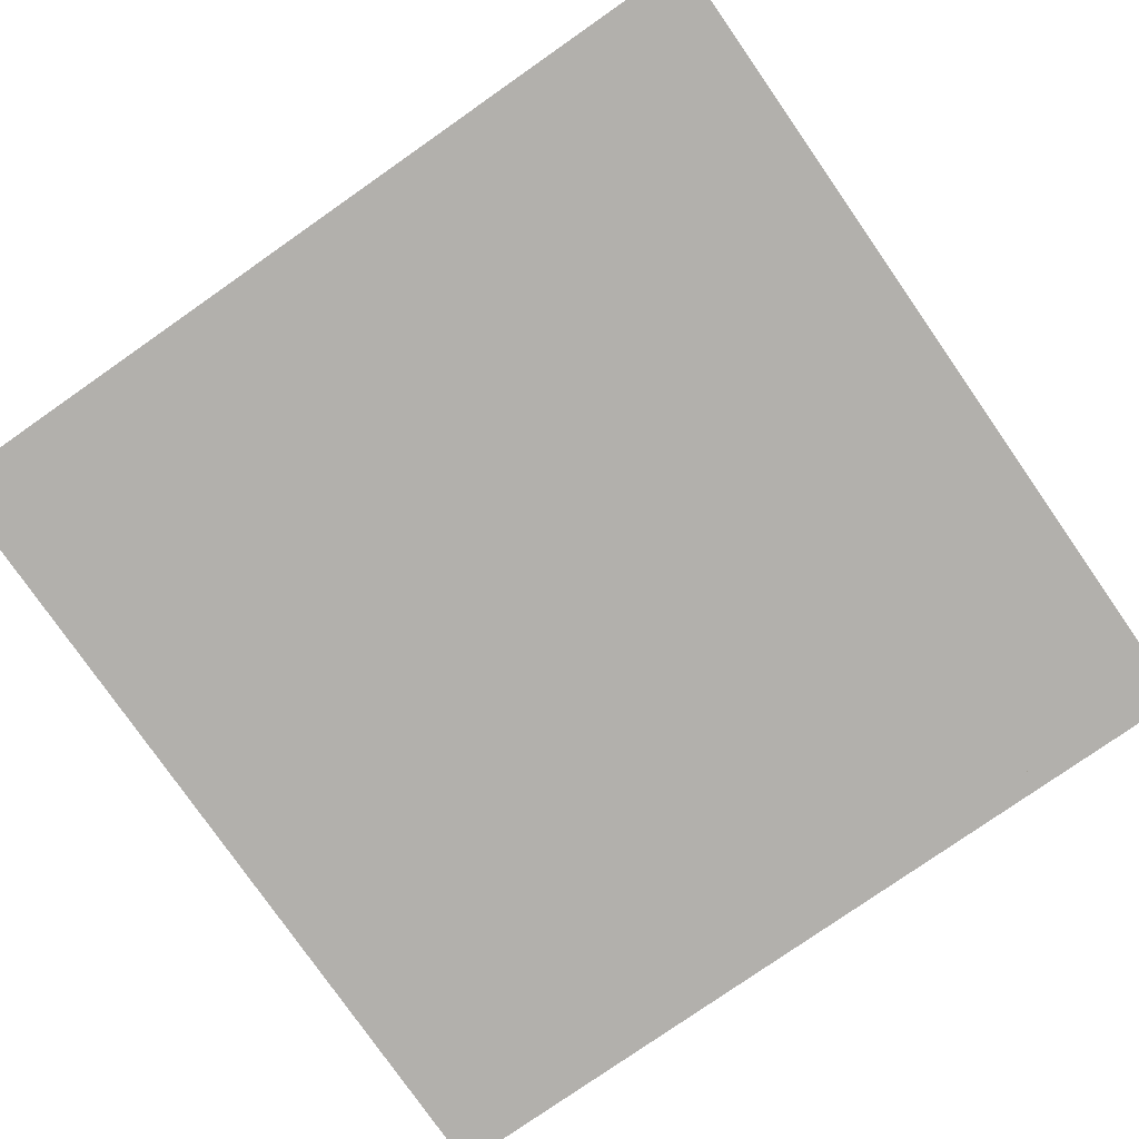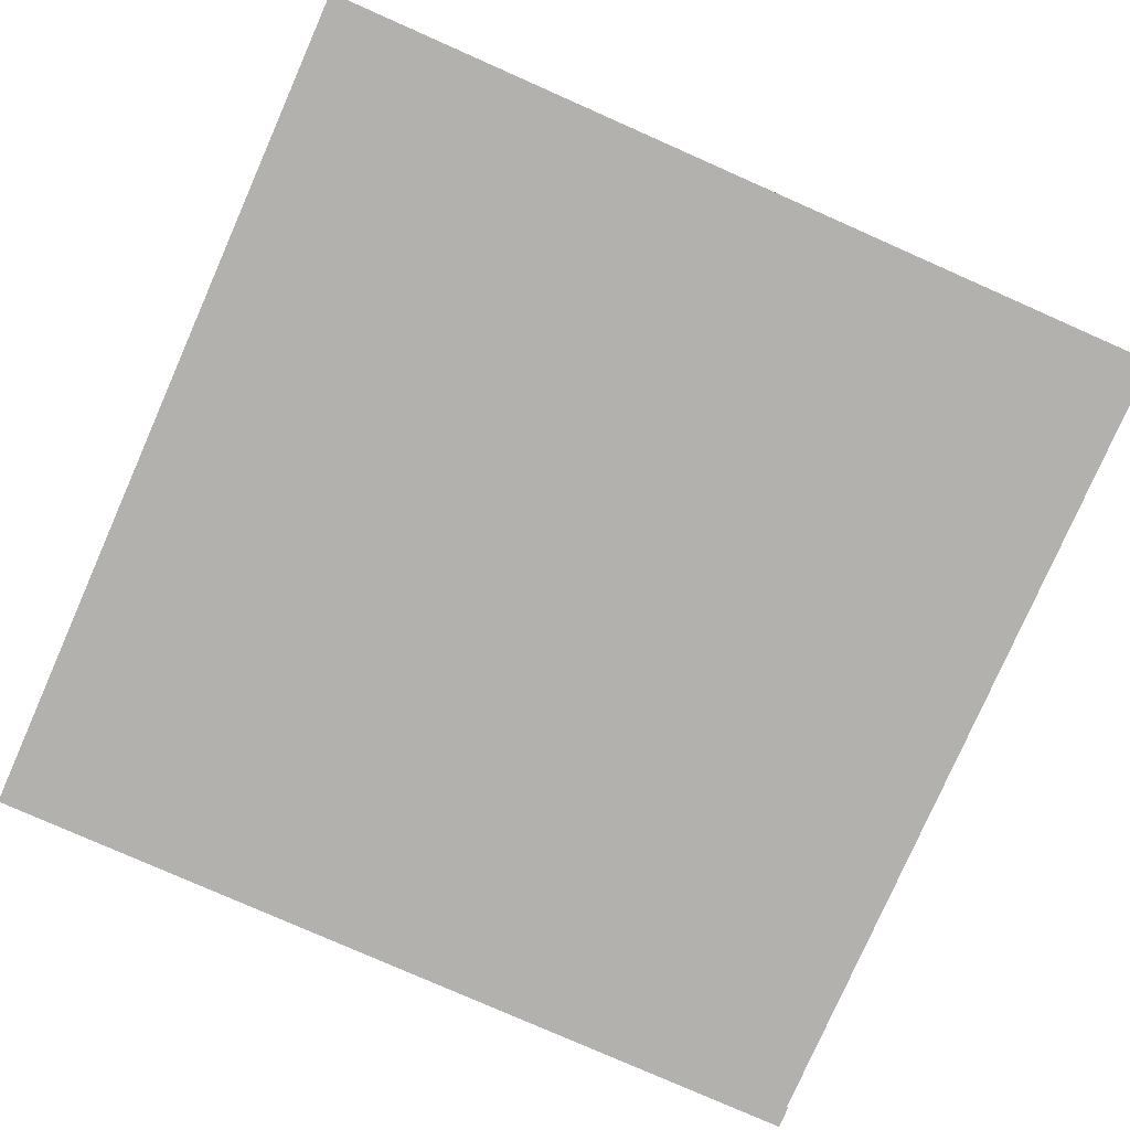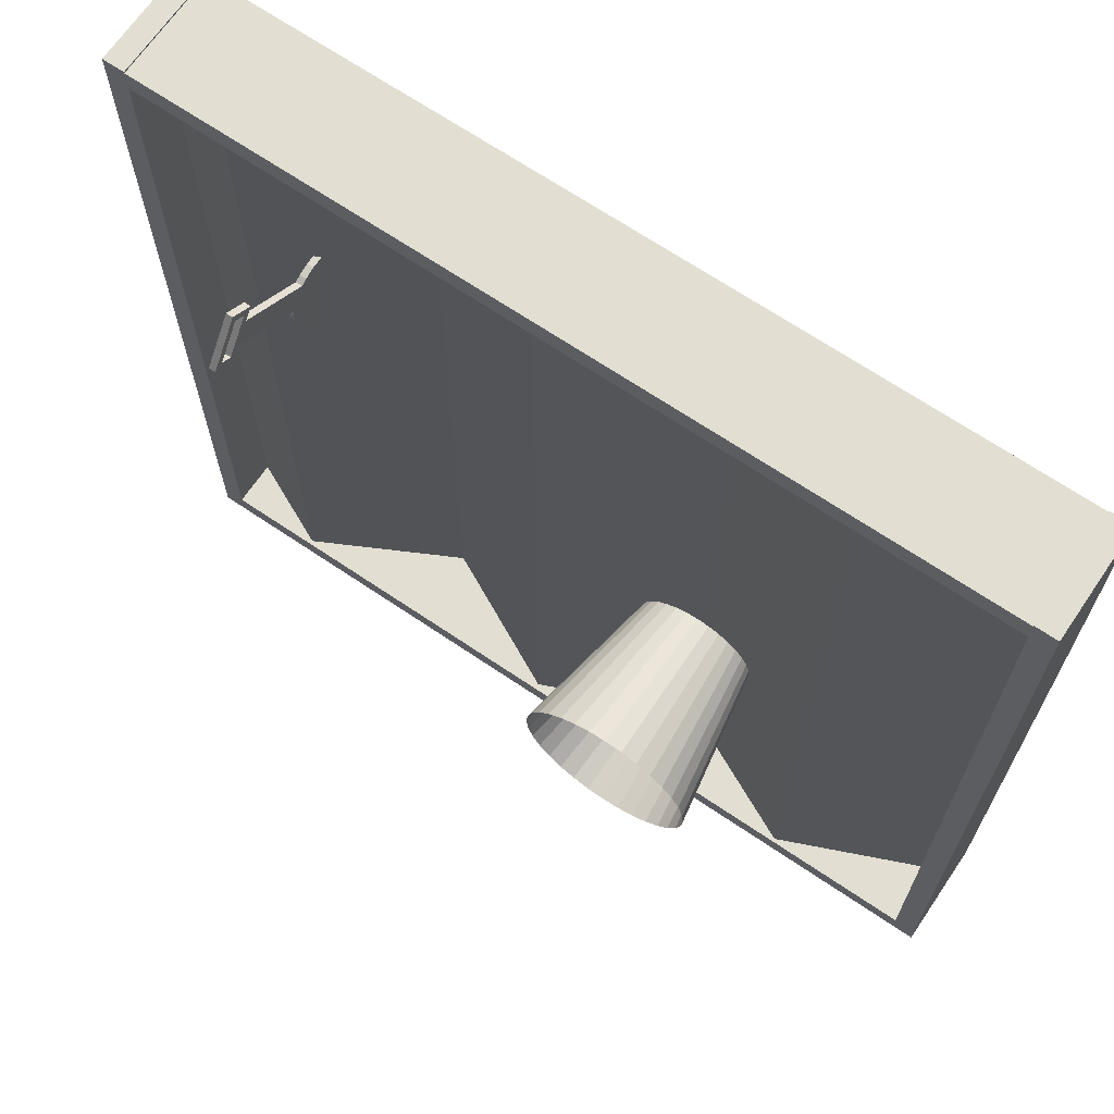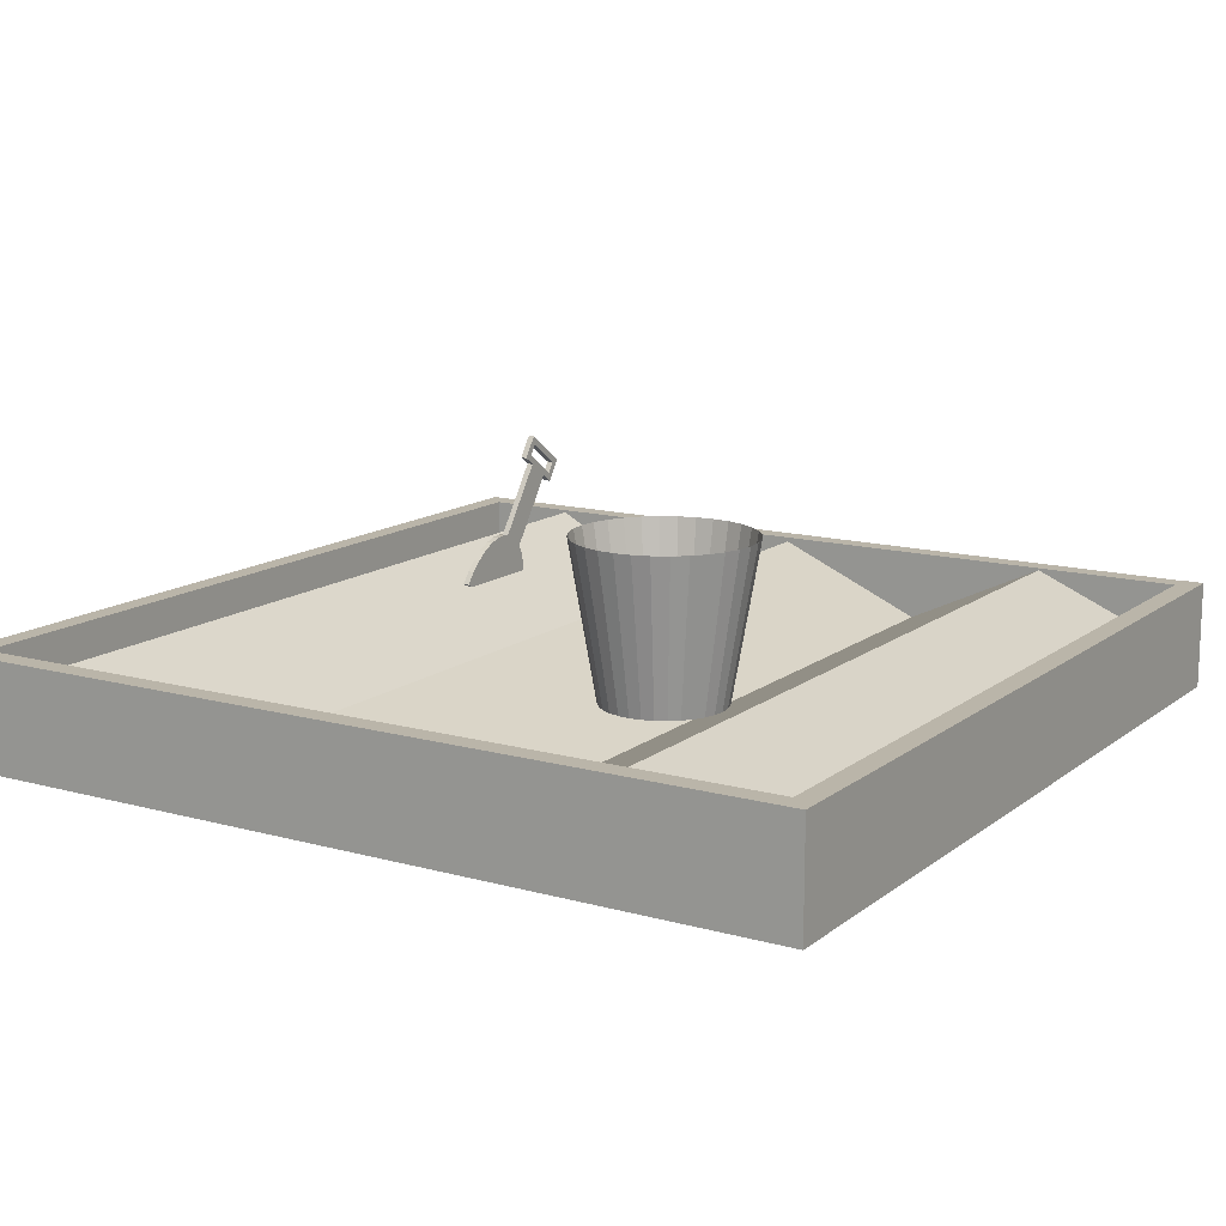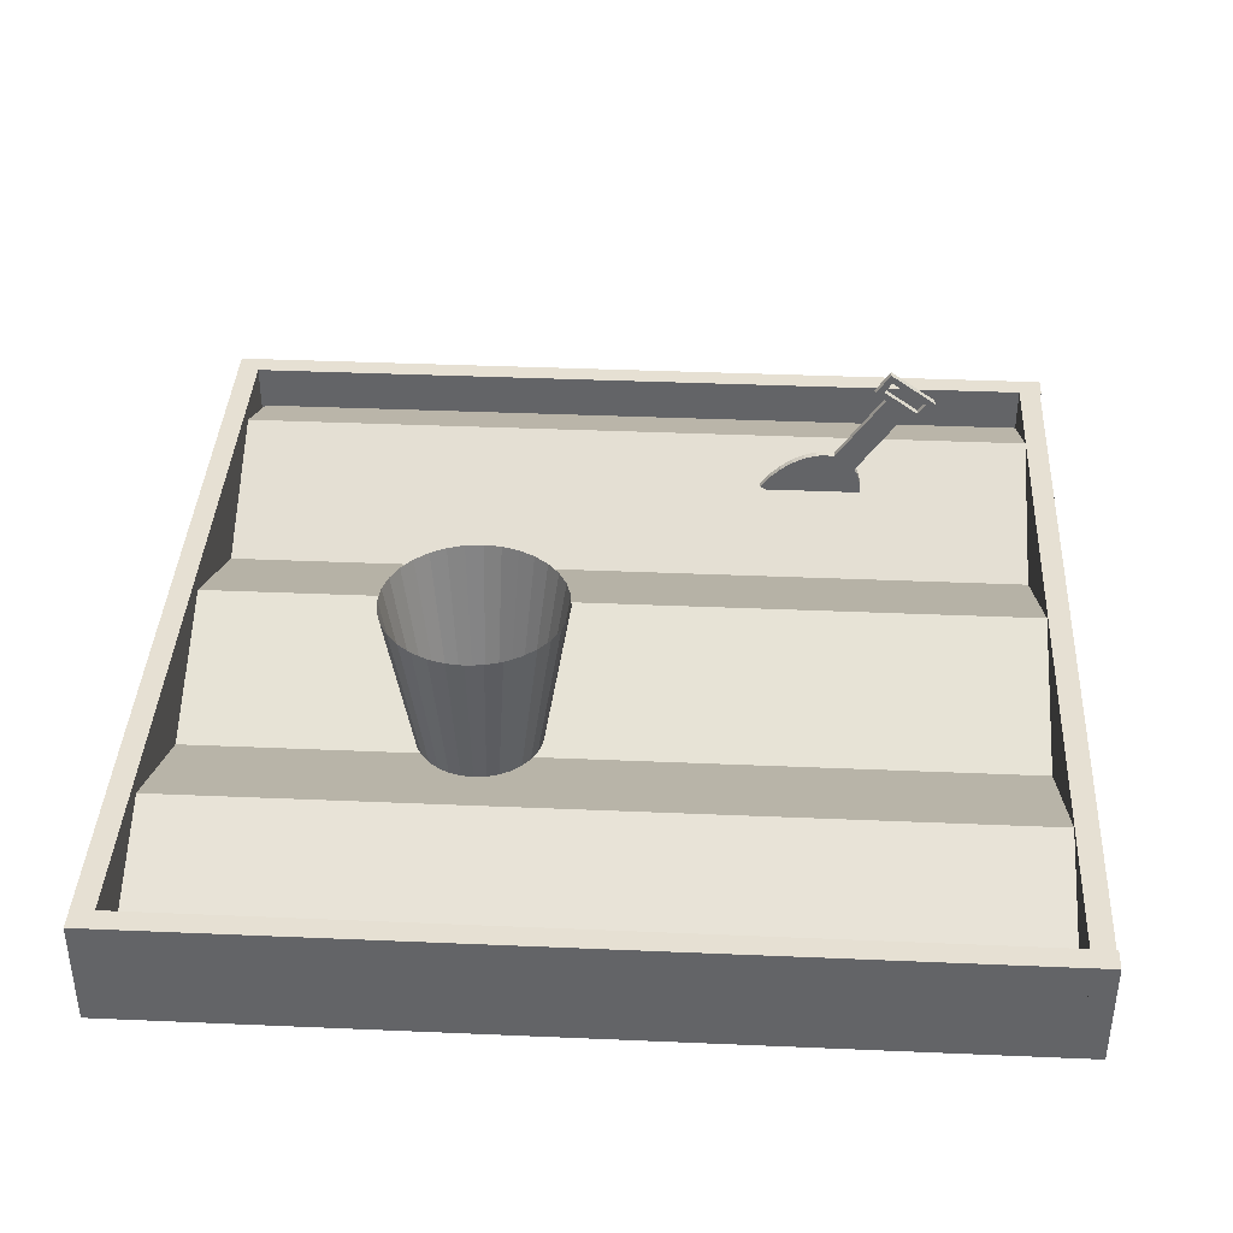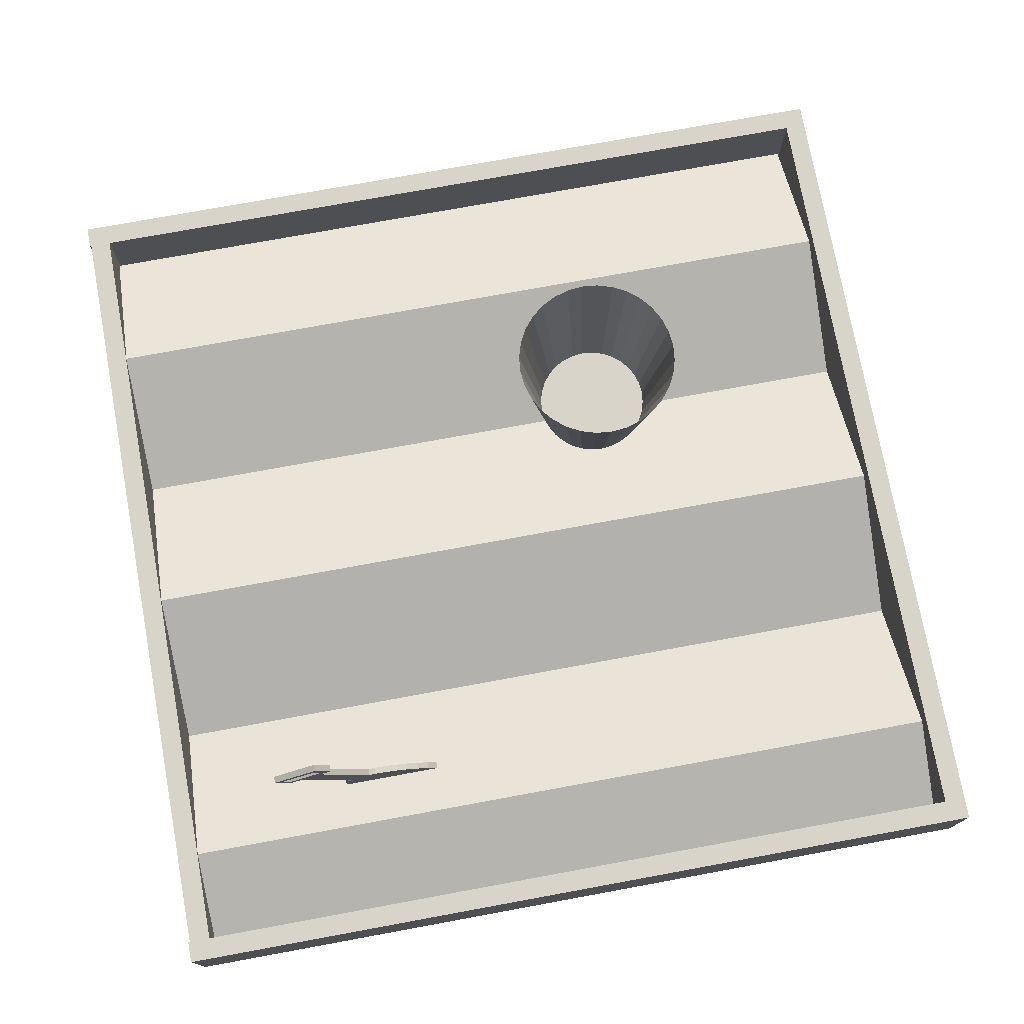
<metadata>
{"format":"obj","ext":"obj","renderer":"f3d","projection":"perspective","resolution":1024,"background":"white","views":[{"elev":-78.8,"azim":-55.1,"up":"+Y"},{"elev":-79.3,"azim":-113.8,"up":"+Y"},{"elev":67.9,"azim":-145.8,"up":"+Z"},{"elev":13.6,"azim":-148.2,"up":"+Y"},{"elev":38.5,"azim":-86.9,"up":"+Y"},{"elev":75.1,"azim":79.6,"up":"+Y"}]}
</metadata>
<code>
o Cylinder
v 215 3.057 -8.649
v 215 9.565 -9.776
v 215.5 3.057 -8.6
v 215.7 9.565 -9.705
v 216 3.057 -8.455
v 216.4 9.565 -9.495
v 216.4 3.057 -8.218
v 217 9.565 -9.154
v 216.8 3.057 -7.899
v 217.6 9.565 -8.696
v 217.1 3.057 -7.511
v 218 9.565 -8.137
v 217.3 3.057 -7.069
v 218.4 9.565 -7.5
v 217.5 3.057 -6.588
v 218.6 9.565 -6.808
v 217.5 3.057 -6.089
v 218.7 9.565 -6.089
v 217.5 3.057 -5.589
v 218.6 9.565 -5.37
v 217.3 3.057 -5.109
v 218.4 9.565 -4.678
v 217.1 3.057 -4.666
v 218 9.565 -4.041
v 216.8 3.057 -4.278
v 217.6 9.565 -3.482
v 216.4 3.057 -3.96
v 217 9.565 -3.023
v 216 3.057 -3.723
v 216.4 9.565 -2.683
v 215.5 3.057 -3.577
v 215.7 9.565 -2.473
v 215 3.057 -3.528
v 215 9.565 -2.402
v 214.5 3.057 -3.577
v 214.3 9.565 -2.473
v 214 3.057 -3.723
v 213.6 9.565 -2.683
v 213.6 3.057 -3.96
v 212.9 9.565 -3.023
v 213.2 3.057 -4.278
v 212.4 9.565 -3.482
v 212.9 3.057 -4.666
v 211.9 9.565 -4.041
v 212.6 3.057 -5.109
v 211.6 9.565 -4.678
v 212.5 3.057 -5.589
v 211.4 9.565 -5.37
v 212.4 3.057 -6.089
v 211.3 9.565 -6.089
v 212.5 3.057 -6.588
v 211.4 9.565 -6.808
v 212.6 3.057 -7.069
v 211.6 9.565 -7.5
v 212.9 3.057 -7.511
v 211.9 9.565 -8.137
v 213.2 3.057 -7.899
v 212.4 9.565 -8.696
v 213.6 3.057 -8.218
v 212.9 9.565 -9.154
v 214 3.057 -8.455
v 213.6 9.565 -9.495
v 214.5 3.057 -8.6
v 214.3 9.565 -9.705
v 202.4 0.09725 16.84
v 238.4 0.09725 16.84
v 202.4 0.09725 -19.19
v 238.4 0.09725 -19.19
v 238 4.716 -19.47
v 238 0.09725 -19.47
v 238.9 4.716 -19.47
v 238.9 0.09725 -19.47
v 238 4.716 17.48
v 238 0.09725 17.48
v 238.9 4.716 17.48
v 238.9 0.09725 17.48
v 238.9 4.716 -19.47
v 238.9 0.09725 -19.47
v 238.9 4.716 -18.55
v 238.9 0.09725 -18.55
v 202 4.716 -19.47
v 202 0.09725 -19.47
v 202 4.716 -18.55
v 202 0.09725 -18.55
v 238.9 4.716 16.48
v 238.9 0.09725 16.48
v 238.9 4.716 17.41
v 238.9 0.09725 17.41
v 202 4.716 16.48
v 202 0.09725 16.48
v 202 4.716 17.41
v 202 0.09725 17.41
v 202 4.716 -19.47
v 202 0.09725 -19.47
v 202.9 4.716 -19.47
v 202.9 0.09725 -19.47
v 202 4.716 17.48
v 202 0.09725 17.48
v 202.9 4.716 17.48
v 202.9 0.09725 17.48
v 231.6 3.521 4.748
v 231.9 3.521 4.748
v 231.6 1.029 8.308
v 231.9 1.029 8.308
v 231.6 1.59 8.65
v 231.9 1.59 8.65
v 231.6 2.178 8.91
v 231.9 2.178 8.91
v 231.6 2.769 9.079
v 231.9 2.769 9.079
v 231.6 3.341 9.15
v 231.9 3.341 9.15
v 231.6 3.873 9.12
v 231.9 3.873 9.12
v 231.6 4.342 8.99
v 231.9 4.342 8.99
v 231.6 4.733 8.766
v 231.9 4.733 8.766
v 231.6 5.029 8.456
v 231.9 5.029 8.456
v 231.6 5.219 8.071
v 231.9 5.219 8.071
v 231.6 5.296 7.628
v 231.9 5.296 7.628
v 231.6 5.257 7.142
v 231.9 5.257 7.142
v 231.6 5.103 6.632
v 231.9 5.103 6.632
v 231.6 4.841 6.119
v 231.9 4.841 6.119
v 231.6 4.48 5.621
v 231.9 4.48 5.621
v 231.6 4.034 5.158
v 231.9 4.034 5.158
v 231.6 7.221 11.46
v 231.6 8.145 12.1
v 231.6 7.383 11.23
v 231.6 8.307 11.87
v 231.9 7.221 11.46
v 231.9 8.145 12.1
v 231.9 7.383 11.23
v 231.9 8.307 11.87
v 231.6 8.434 9.724
v 231.6 9.358 10.37
v 231.6 8.595 9.493
v 231.6 9.519 10.14
v 231.9 8.434 9.724
v 231.9 9.358 10.37
v 231.9 8.595 9.493
v 231.9 9.519 10.14
v 231.6 8.184 12.05
v 231.6 9.498 10.17
v 231.6 7.953 11.89
v 231.6 9.267 10.01
v 231.9 8.184 12.05
v 231.9 9.498 10.17
v 231.9 7.953 11.89
v 231.9 9.267 10.01
v 231.6 7.487 11.57
v 231.6 8.8 9.694
v 231.6 7.256 11.41
v 231.6 8.569 9.533
v 231.9 7.487 11.57
v 231.9 8.8 9.694
v 231.9 7.256 11.41
v 231.9 8.569 9.533
v 231.6 7.667 11
v 231.6 8.314 10.07
v 231.6 4.473 8.761
v 231.6 5.12 7.837
v 231.9 7.667 11
v 231.9 8.314 10.07
v 231.9 4.473 8.761
v 231.9 5.12 7.837
v 203.1 2.031 16.57
v 238 2.751 16.57
v 203.1 2.031 -18.37
v 238 2.751 -18.37
v 234 4.604 16.57
v 234 4.604 -18.37
v 227.9 1.429 -18.37
v 227.9 1.429 16.57
v 221.6 4.524 -18.37
v 221.6 4.524 16.57
v 215.2 1.711 -18.37
v 215.2 1.711 16.57
v 209.1 4.626 -18.37
v 209.1 4.626 16.57
g Cylinder_Cylinder_CajaArena
f 2 3 1
f 4 5 3
f 6 7 5
f 7 10 9
f 10 11 9
f 12 13 11
f 14 15 13
f 15 18 17
f 18 19 17
f 20 21 19
f 22 23 21
f 23 26 25
f 26 27 25
f 28 29 27
f 30 31 29
f 32 33 31
f 33 36 35
f 36 37 35
f 38 39 37
f 39 42 41
f 42 43 41
f 44 45 43
f 46 47 45
f 48 49 47
f 49 52 51
f 52 53 51
f 53 56 55
f 55 58 57
f 58 59 57
f 59 62 61
f 62 63 61
f 64 1 63
f 15 31 47
f 66 67 65
f 73 71 69
f 71 76 72
f 75 74 76
f 70 76 74
f 69 72 70
f 73 70 74
f 81 79 77
f 79 84 80
f 83 82 84
f 78 84 82
f 77 80 78
f 81 78 82
f 89 87 85
f 87 92 88
f 91 90 92
f 86 92 90
f 85 88 86
f 89 86 90
f 97 95 93
f 95 100 96
f 99 98 100
f 94 100 98
f 93 96 94
f 97 94 98
f 110 108 130
f 101 133 134
f 131 133 105
f 102 103 101
f 136 137 135
f 138 141 137
f 141 140 139
f 140 135 139
f 141 135 137
f 138 140 142
f 143 146 145
f 146 149 145
f 150 147 149
f 148 143 147
f 149 143 145
f 146 148 150
f 151 154 153
f 154 157 153
f 157 156 155
f 156 151 155
f 157 151 153
f 154 156 158
f 159 162 161
f 162 165 161
f 166 163 165
f 164 159 163
f 165 159 161
f 162 164 166
f 168 169 167
f 170 173 169
f 174 171 173
f 172 167 171
f 173 167 169
f 170 172 174
f 176 180 179
f 179 181 182
f 182 183 184
f 184 185 186
f 186 187 188
f 188 177 175
f 2 4 3
f 4 6 5
f 6 8 7
f 7 8 10
f 10 12 11
f 12 14 13
f 14 16 15
f 15 16 18
f 18 20 19
f 20 22 21
f 22 24 23
f 23 24 26
f 26 28 27
f 28 30 29
f 30 32 31
f 32 34 33
f 33 34 36
f 36 38 37
f 38 40 39
f 39 40 42
f 42 44 43
f 44 46 45
f 46 48 47
f 48 50 49
f 49 50 52
f 52 54 53
f 53 54 56
f 55 56 58
f 58 60 59
f 59 60 62
f 62 64 63
f 64 2 1
f 63 1 3
f 3 5 63
f 5 7 63
f 7 9 15
f 9 11 15
f 11 13 15
f 15 17 19
f 19 21 23
f 23 25 31
f 25 27 29
f 31 25 29
f 31 33 35
f 35 37 31
f 37 39 31
f 39 41 43
f 43 45 47
f 47 49 51
f 51 53 55
f 55 57 63
f 57 59 61
f 63 57 61
f 15 19 31
f 19 23 31
f 39 43 31
f 43 47 31
f 47 51 63
f 51 55 63
f 63 7 15
f 63 15 47
f 66 68 67
f 73 75 71
f 71 75 76
f 75 73 74
f 70 72 76
f 69 71 72
f 73 69 70
f 81 83 79
f 79 83 84
f 83 81 82
f 78 80 84
f 77 79 80
f 81 77 78
f 89 91 87
f 87 91 92
f 91 89 90
f 86 88 92
f 85 87 88
f 89 85 86
f 97 99 95
f 95 99 100
f 99 97 98
f 94 96 100
f 93 95 96
f 97 93 94
f 108 106 134
f 106 104 134
f 104 102 134
f 134 132 108
f 132 130 108
f 130 128 112
f 128 126 114
f 126 124 114
f 124 122 116
f 114 124 116
f 122 120 118
f 118 116 122
f 114 112 128
f 112 110 130
f 105 103 104
f 106 108 107
f 108 110 107
f 105 104 106
f 111 109 110
f 109 107 110
f 107 105 106
f 110 112 111
f 112 114 111
f 115 113 114
f 113 111 114
f 114 116 115
f 116 118 115
f 119 117 118
f 117 115 118
f 118 120 119
f 120 122 119
f 123 121 122
f 121 119 122
f 122 124 123
f 124 126 123
f 127 125 126
f 125 123 126
f 126 128 127
f 128 130 127
f 131 129 132
f 129 127 130
f 132 129 130
f 132 134 131
f 133 131 134
f 102 101 134
f 133 101 103
f 103 105 133
f 105 107 131
f 107 109 129
f 109 111 127
f 111 113 125
f 113 115 123
f 115 117 121
f 117 119 121
f 121 123 115
f 123 125 113
f 125 127 111
f 127 129 109
f 129 131 107
f 102 104 103
f 136 138 137
f 138 142 141
f 141 142 140
f 140 136 135
f 141 139 135
f 138 136 140
f 143 144 146
f 146 150 149
f 150 148 147
f 148 144 143
f 149 147 143
f 146 144 148
f 151 152 154
f 154 158 157
f 157 158 156
f 156 152 151
f 157 155 151
f 154 152 156
f 159 160 162
f 162 166 165
f 166 164 163
f 164 160 159
f 165 163 159
f 162 160 164
f 168 170 169
f 170 174 173
f 174 172 171
f 172 168 167
f 173 171 167
f 170 168 172
f 176 178 180
f 179 180 181
f 182 181 183
f 184 183 185
f 186 185 187
f 188 187 177

</code>
